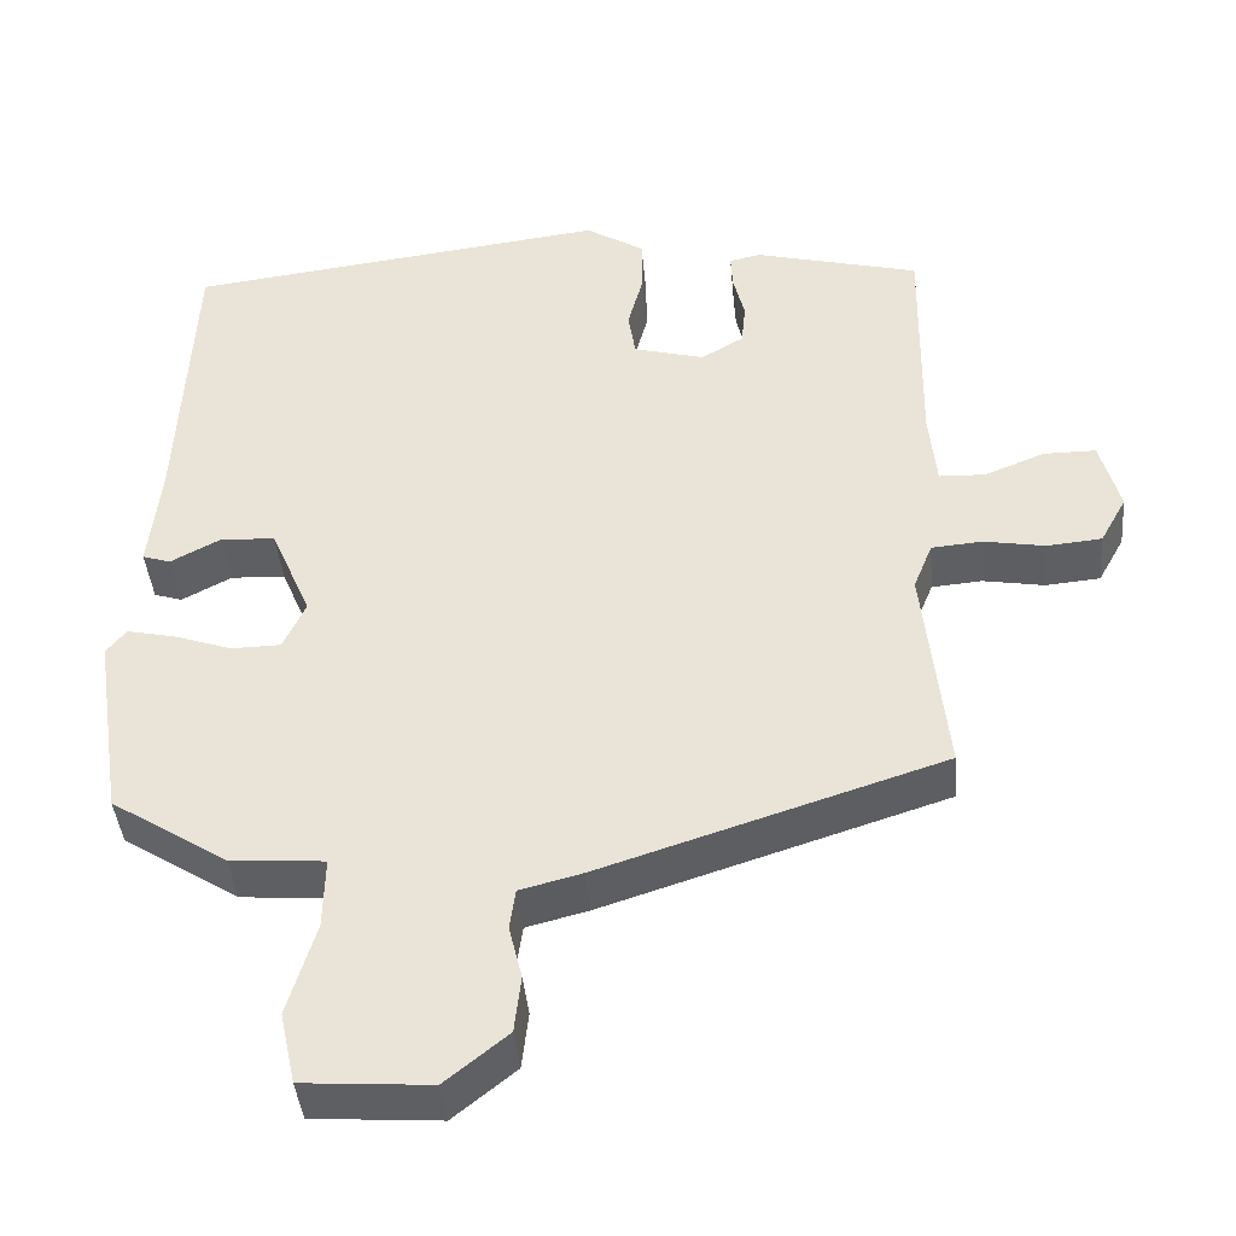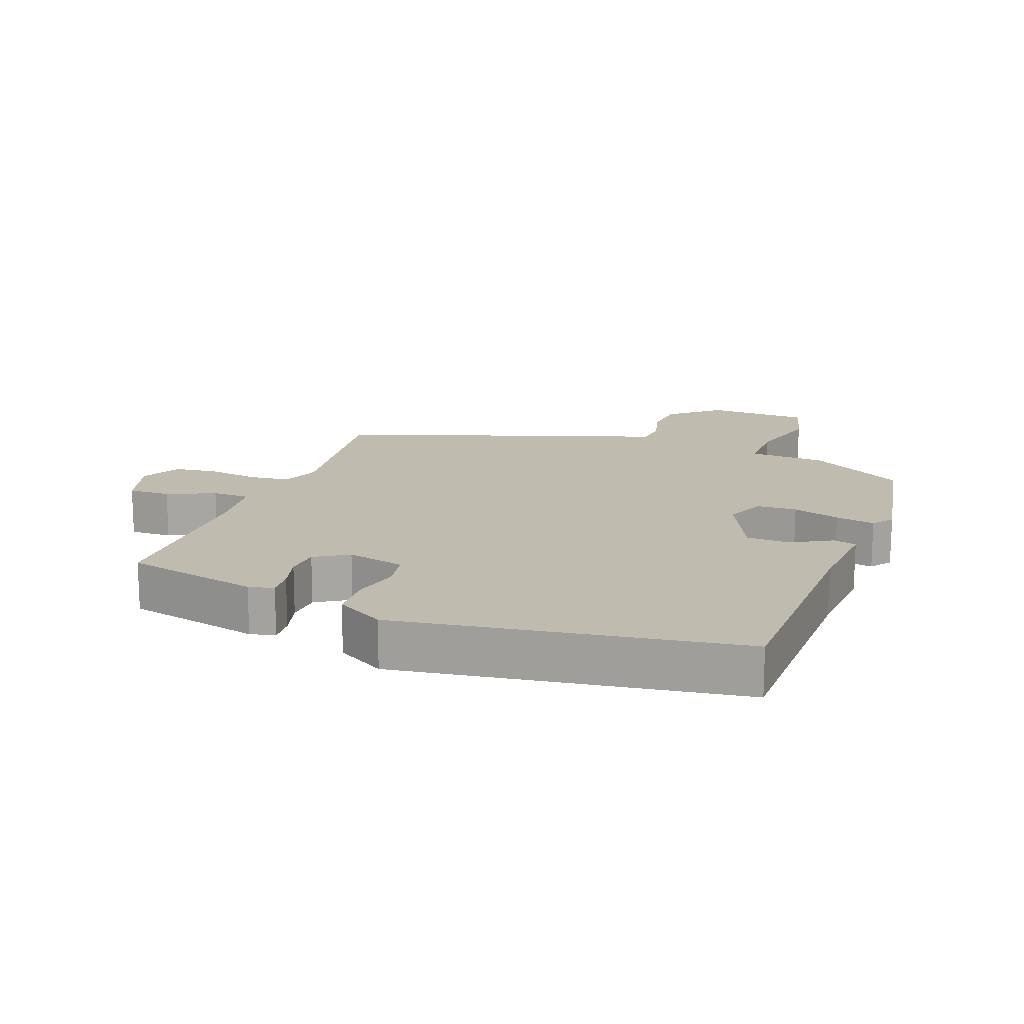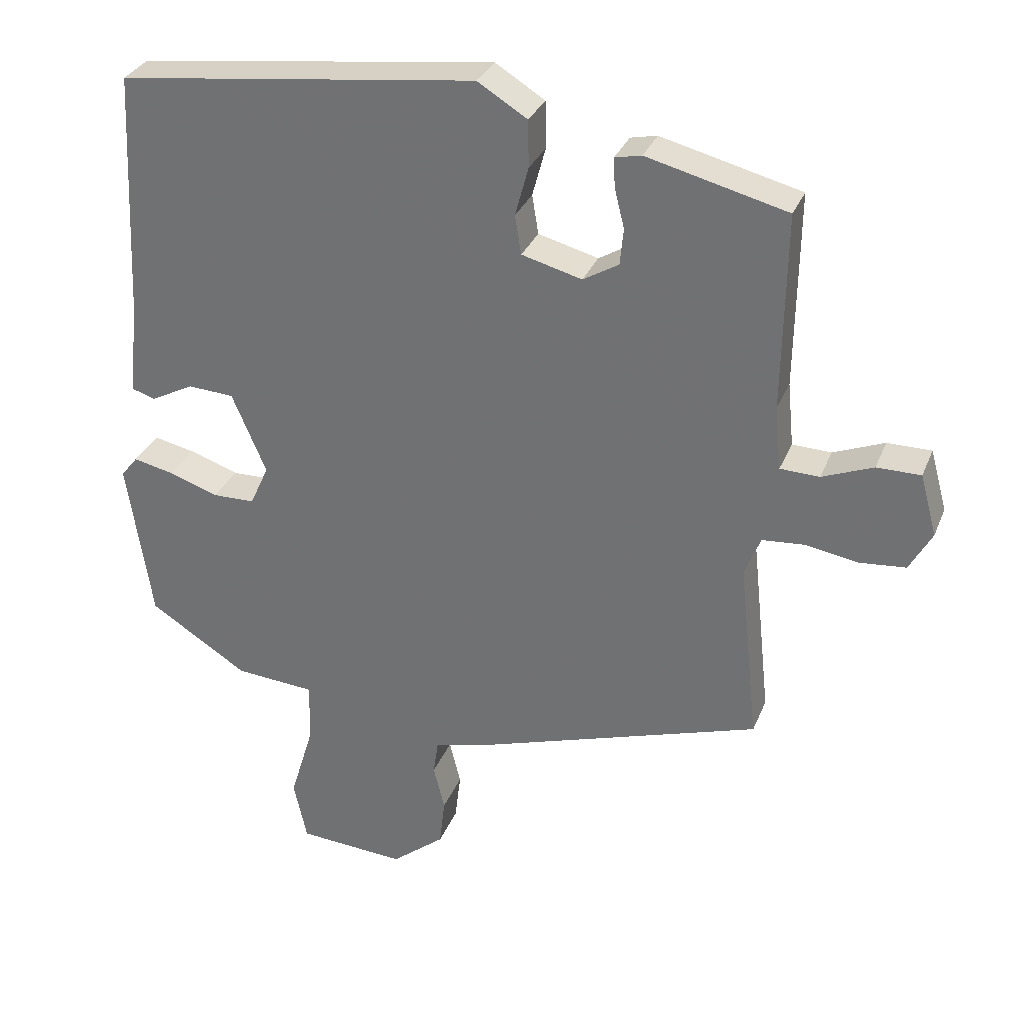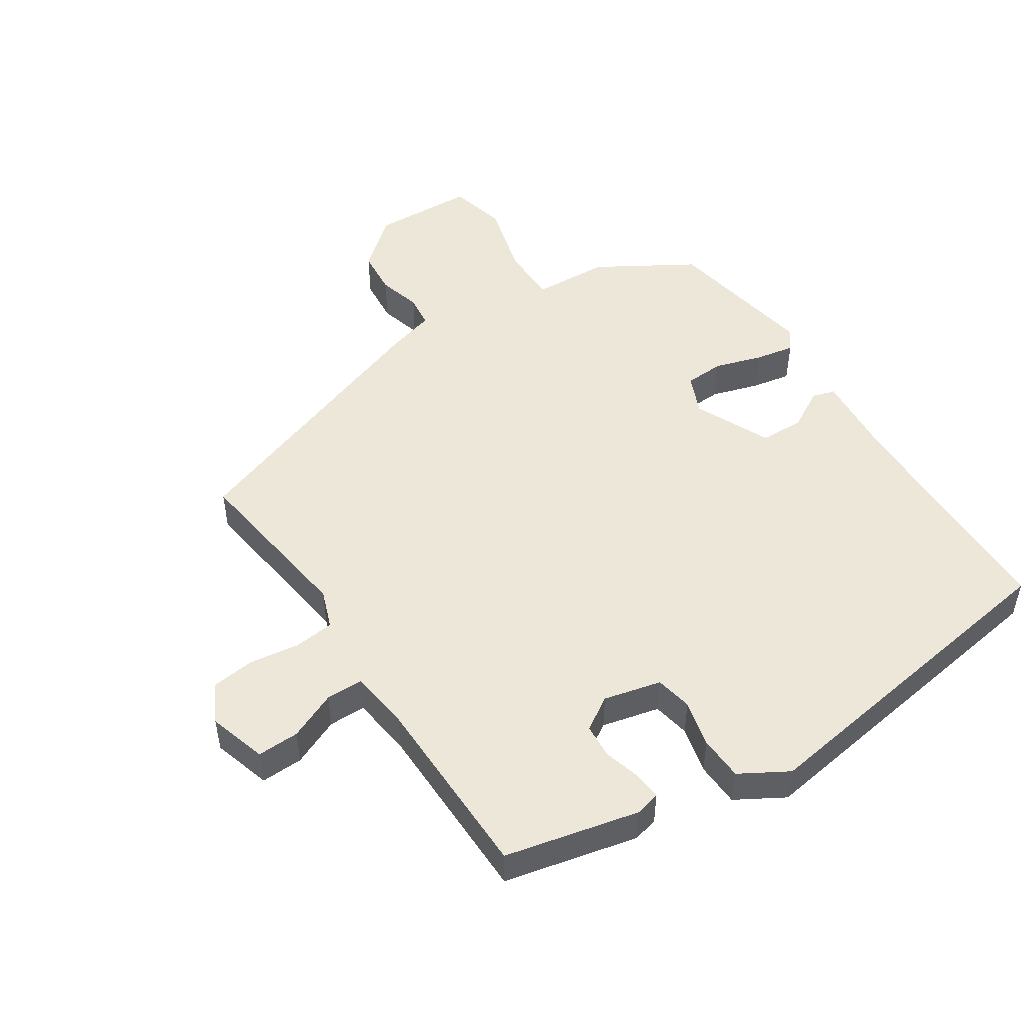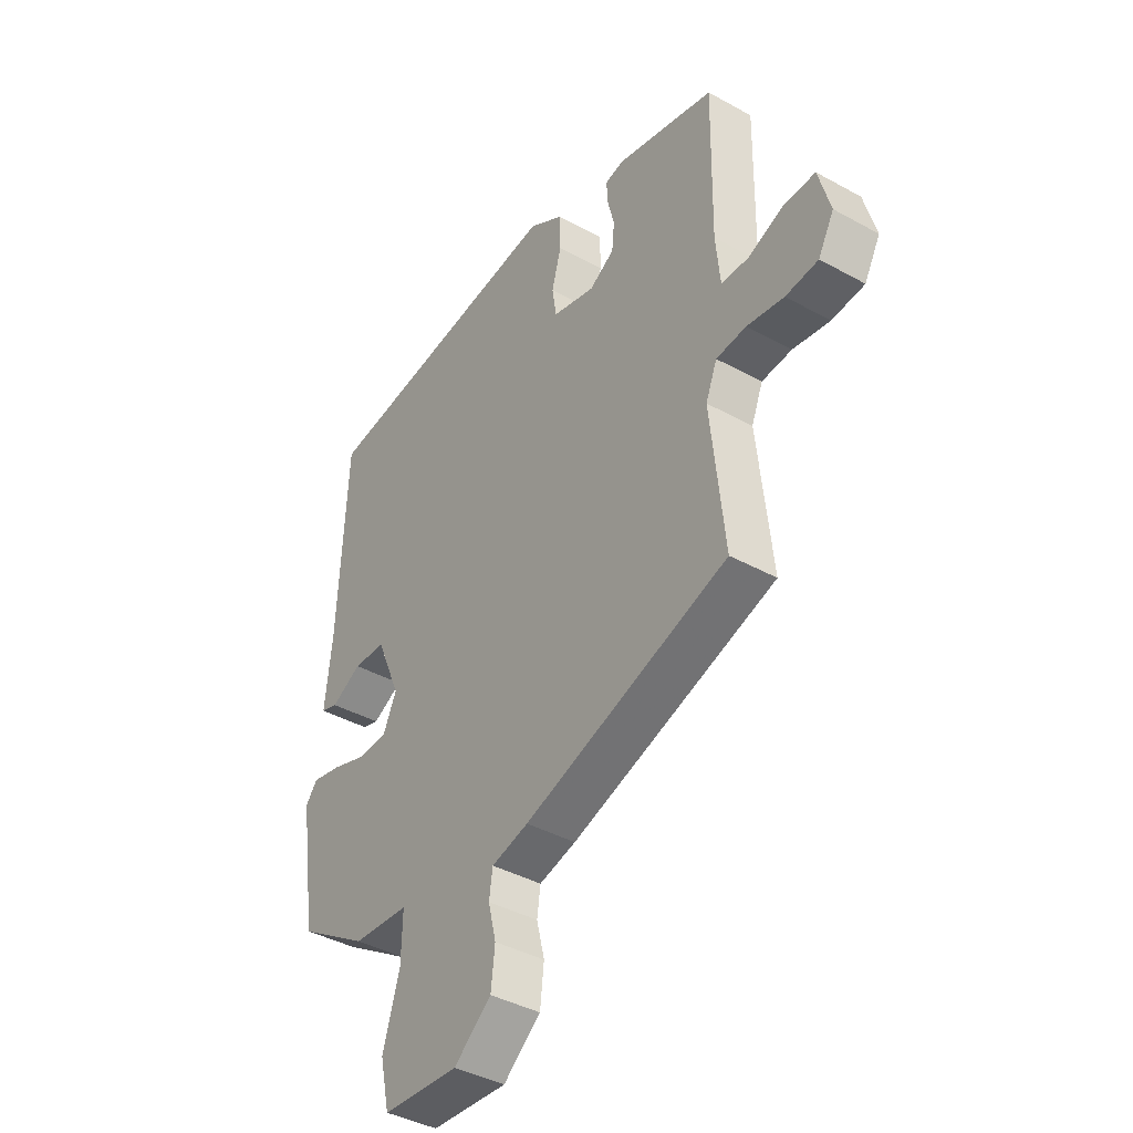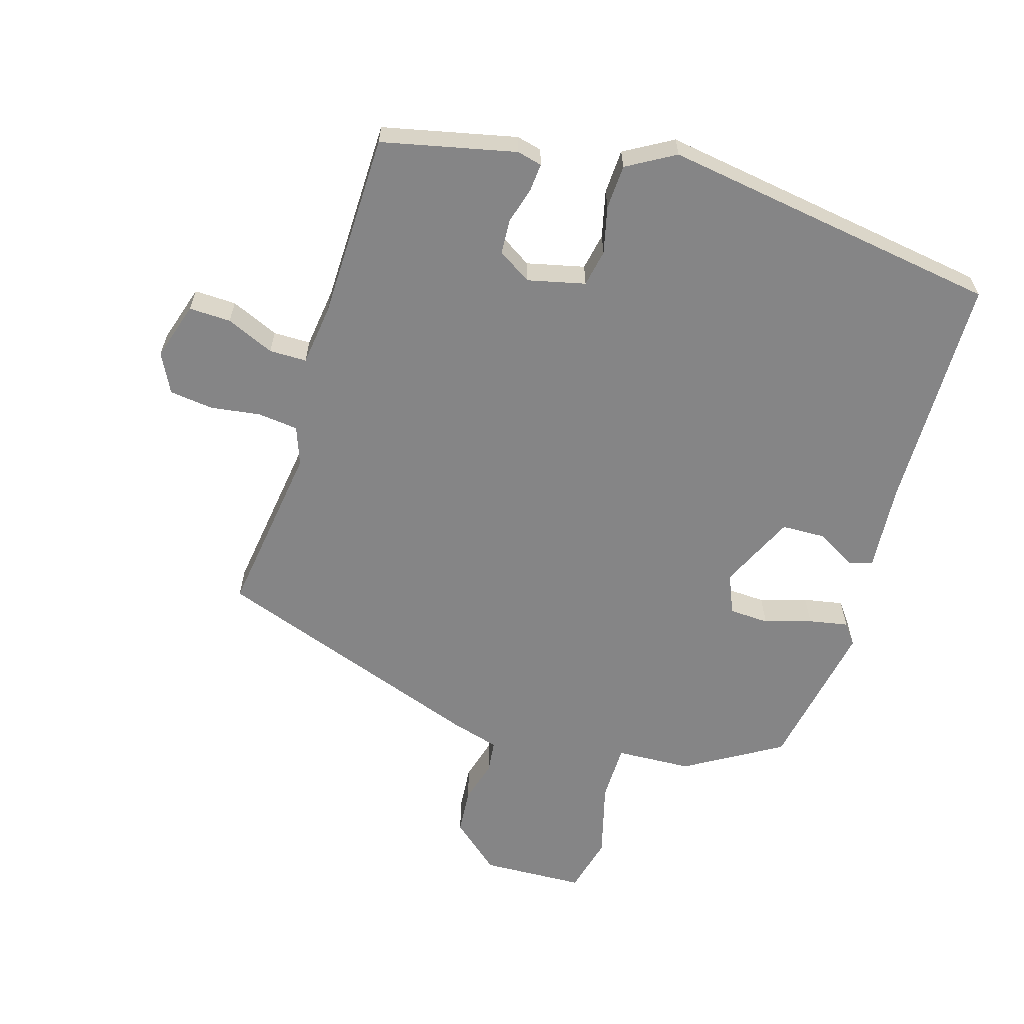
<metadata>
{"format":"obj","ext":"obj","renderer":"f3d","projection":"perspective","resolution":1024,"background":"white","views":[{"elev":-41.5,"azim":-174.9,"up":"+Z"},{"elev":16.1,"azim":18.8,"up":"+Y"},{"elev":31.2,"azim":-160.5,"up":"+Z"},{"elev":49.8,"azim":-34.8,"up":"+Y"},{"elev":-40.4,"azim":-124.2,"up":"+Z"},{"elev":-61.9,"azim":-18.6,"up":"+Y"}]}
</metadata>
<code>
v 0.449 0.07 0.484
v 0.466 0.07 0.128
v 0.48 0.07 -0.003
v 0.446 0.07 -0.014
v 0.385 0.07 0.018
v 0.319 0.07 0.014
v 0.27 0.07 -0.101
v 0.297 0.07 -0.16
v 0.357 0.07 -0.161
v 0.427 0.07 -0.137
v 0.486 0.07 -0.124
v 0.51 0.07 -0.154
v 0.475 0.07 -0.385
v 0.334 0.07 -0.475
v 0.22 0.07 -0.484
v 0.222 0.07 -0.571
v 0.256 0.07 -0.684
v 0.237 0.07 -0.771
v 0.083 0.07 -0.782
v 0.007 0.07 -0.721
v -0.001 0.07 -0.652
v 0.015 0.07 -0.587
v 0.008 0.07 -0.538
v -0.067 0.07 -0.519
v -0.482 0.07 -0.387
v -0.454 0.07 -0.124
v -0.477 0.07 -0.067
v -0.538 0.07 -0.062
v -0.613 0.07 -0.075
v -0.679 0.07 -0.069
v -0.711 0.07 -0.011
v -0.687 0.07 0.077
v -0.624 0.07 0.077
v -0.551 0.07 0.048
v -0.495 0.07 0.05
v -0.486 0.07 0.142
v -0.49 0.07 0.423
v -0.29 0.07 0.474
v -0.252 0.07 0.466
v -0.254 0.07 0.424
v -0.268 0.07 0.368
v -0.263 0.07 0.316
v -0.212 0.07 0.286
v -0.126 0.07 0.309
v -0.117 0.07 0.365
v -0.136 0.07 0.435
v -0.135 0.07 0.502
v -0.064 0.07 0.546
v 0.449 0 0.484
v 0.466 0 0.128
v 0.48 0 -0.003
v 0.446 0 -0.014
v 0.385 0 0.018
v 0.319 0 0.014
v 0.27 0 -0.101
v 0.297 0 -0.16
v 0.357 0 -0.161
v 0.427 0 -0.137
v 0.486 0 -0.124
v 0.51 0 -0.154
v 0.475 0 -0.385
v 0.334 0 -0.475
v 0.22 0 -0.484
v 0.222 0 -0.571
v 0.256 0 -0.684
v 0.237 0 -0.771
v 0.083 0 -0.782
v 0.007 0 -0.721
v -0.001 0 -0.652
v 0.015 0 -0.587
v 0.008 0 -0.538
v -0.067 0 -0.519
v -0.482 0 -0.387
v -0.454 0 -0.124
v -0.477 0 -0.067
v -0.538 0 -0.062
v -0.613 0 -0.075
v -0.679 0 -0.069
v -0.711 0 -0.011
v -0.687 0 0.077
v -0.624 0 0.077
v -0.551 0 0.048
v -0.495 0 0.05
v -0.486 0 0.142
v -0.49 0 0.423
v -0.29 0 0.474
v -0.252 0 0.466
v -0.254 0 0.424
v -0.268 0 0.368
v -0.263 0 0.316
v -0.212 0 0.286
v -0.126 0 0.309
v -0.117 0 0.365
v -0.136 0 0.435
v -0.135 0 0.502
v -0.064 0 0.546
f 45 46 47 48
f 44 45 48 1
f 38 39 40 41
f 36 37 38 41
f 35 36 41 42
f 31 32 33 34
f 31 34 35
f 28 29 30 31
f 27 28 31 35
f 26 27 35 42
f 23 24 25 26
f 19 20 21 22
f 19 22 23
f 16 17 18 19
f 15 16 19 23
f 12 13 14 15
f 9 10 11 12
f 9 12 15 23
f 2 3 4 5
f 44 1 2 5
f 43 44 5 6
f 26 42 43
f 8 9 23
f 7 8 23 26
f 6 7 26 43
f 96 95 94 93
f 49 96 93 92
f 89 88 87 86
f 89 86 85 84
f 90 89 84 83
f 82 81 80 79
f 83 82 79
f 79 78 77 76
f 83 79 76 75
f 90 83 75 74
f 74 73 72 71
f 70 69 68 67
f 71 70 67
f 67 66 65 64
f 71 67 64 63
f 63 62 61 60
f 60 59 58 57
f 71 63 60 57
f 53 52 51 50
f 53 50 49 92
f 54 53 92 91
f 91 90 74
f 71 57 56
f 74 71 56 55
f 91 74 55 54
f 1 49 50 2
f 2 50 51 3
f 3 51 52 4
f 4 52 53 5
f 5 53 54 6
f 6 54 55 7
f 7 55 56 8
f 8 56 57 9
f 9 57 58 10
f 10 58 59 11
f 11 59 60 12
f 12 60 61 13
f 13 61 62 14
f 14 62 63 15
f 15 63 64 16
f 16 64 65 17
f 17 65 66 18
f 18 66 67 19
f 19 67 68 20
f 20 68 69 21
f 21 69 70 22
f 22 70 71 23
f 23 71 72 24
f 24 72 73 25
f 25 73 74 26
f 26 74 75 27
f 27 75 76 28
f 28 76 77 29
f 29 77 78 30
f 30 78 79 31
f 31 79 80 32
f 32 80 81 33
f 33 81 82 34
f 34 82 83 35
f 35 83 84 36
f 36 84 85 37
f 37 85 86 38
f 38 86 87 39
f 39 87 88 40
f 40 88 89 41
f 41 89 90 42
f 42 90 91 43
f 43 91 92 44
f 44 92 93 45
f 45 93 94 46
f 46 94 95 47
f 47 95 96 48
f 48 96 49 1

</code>
